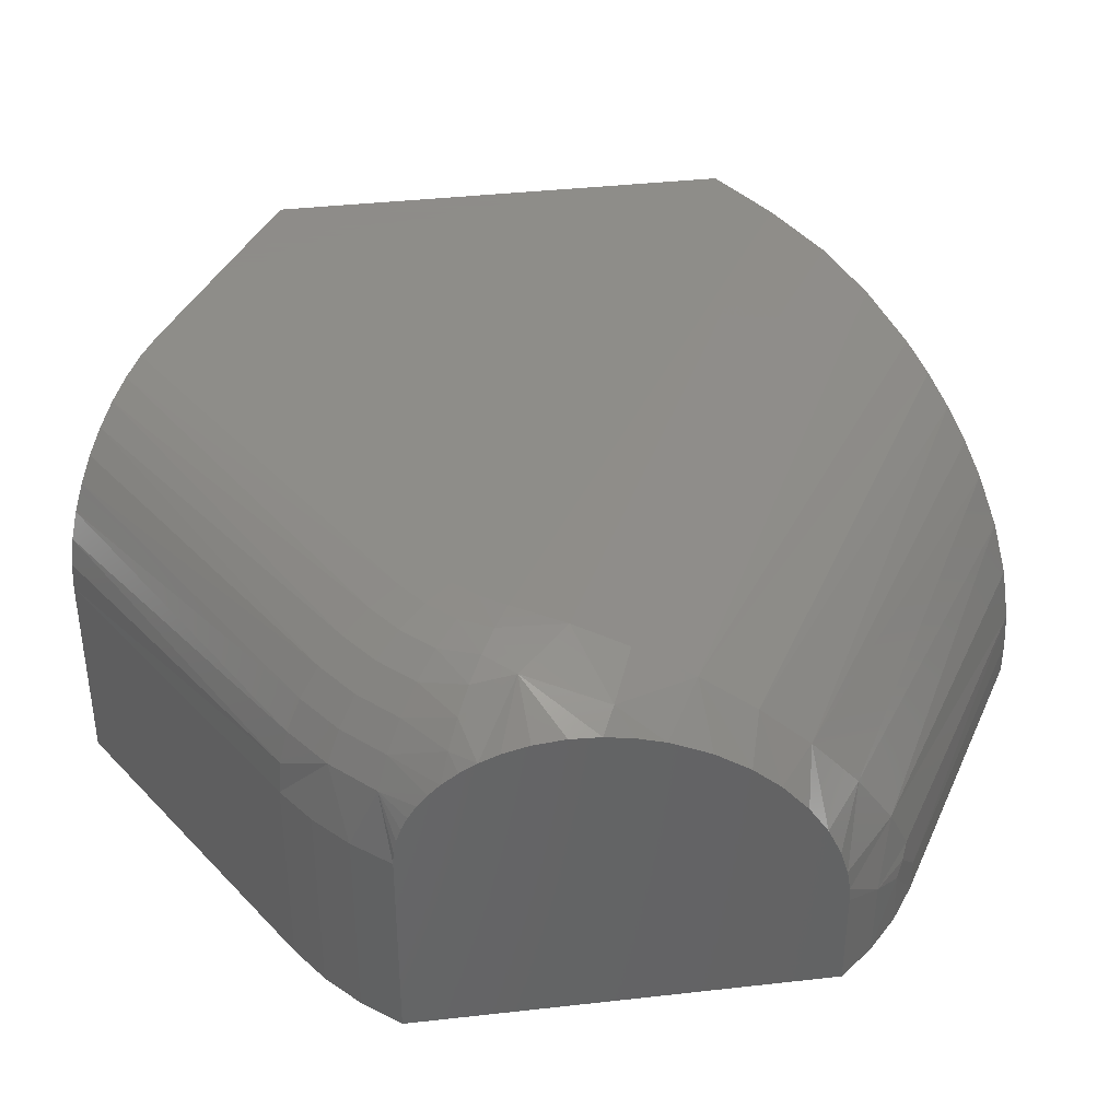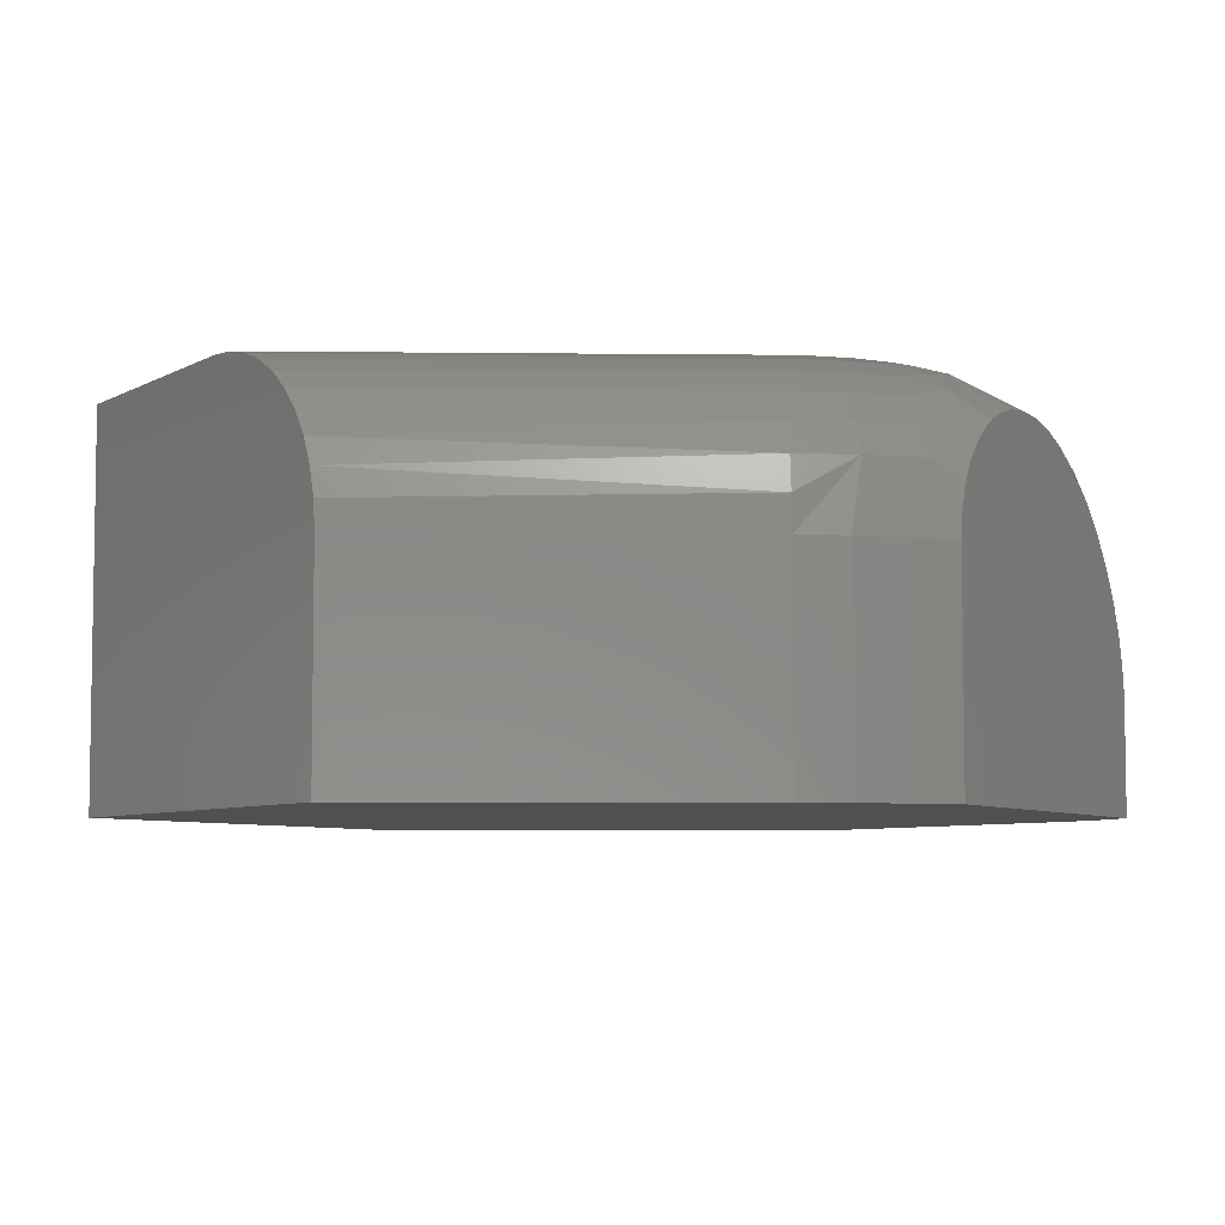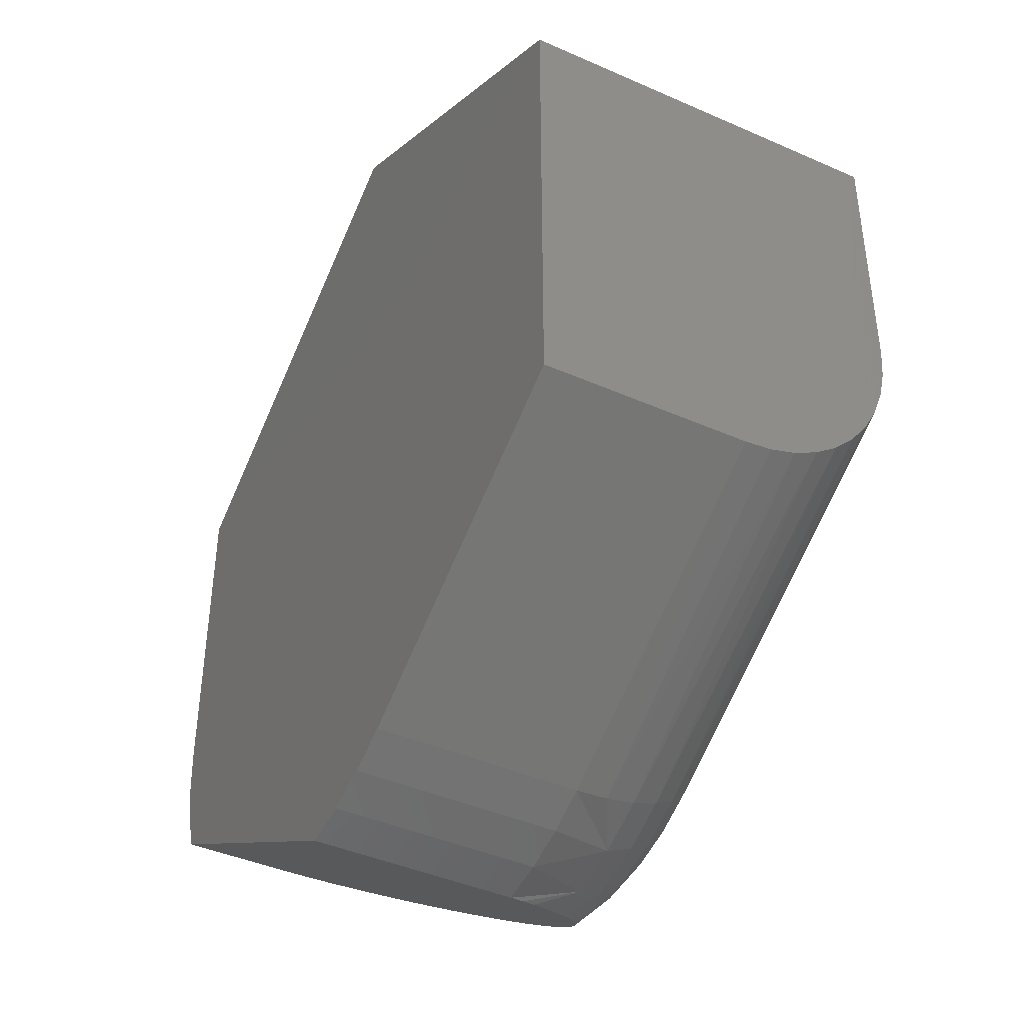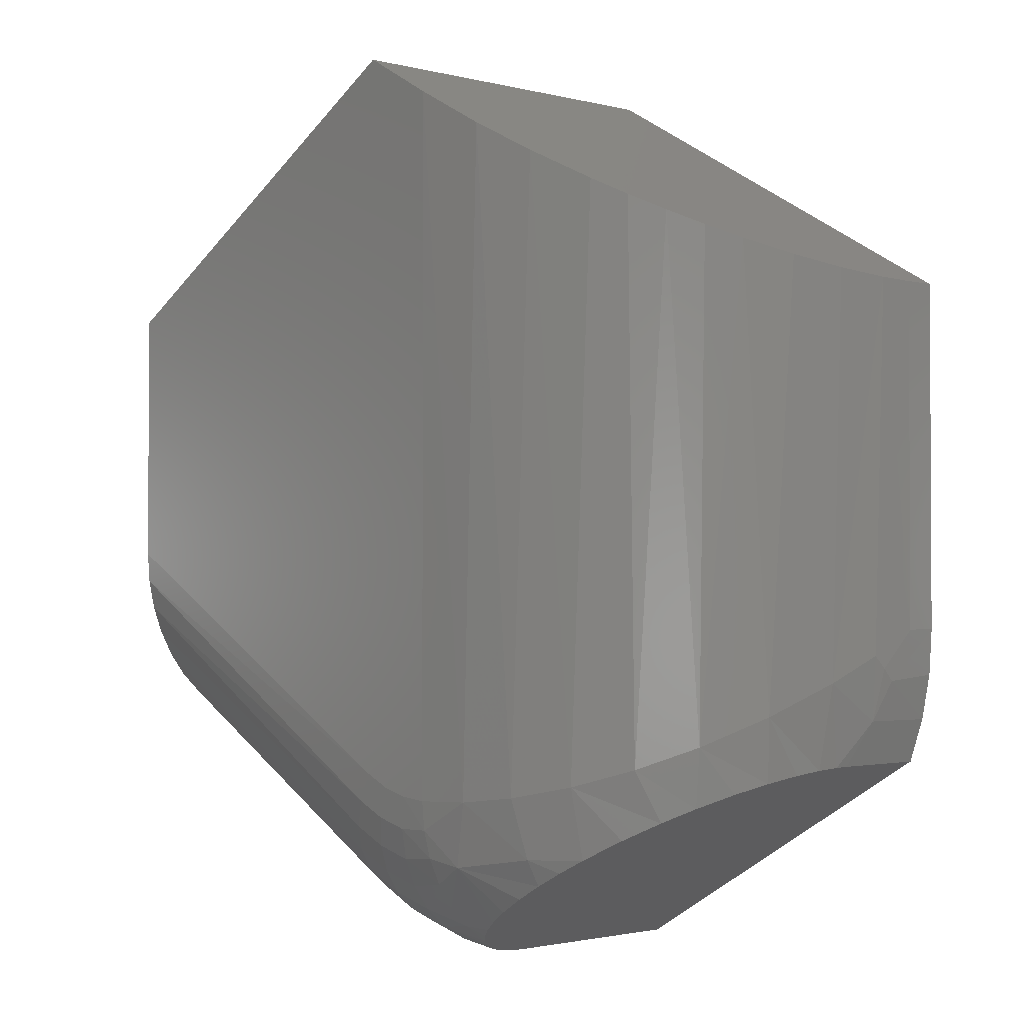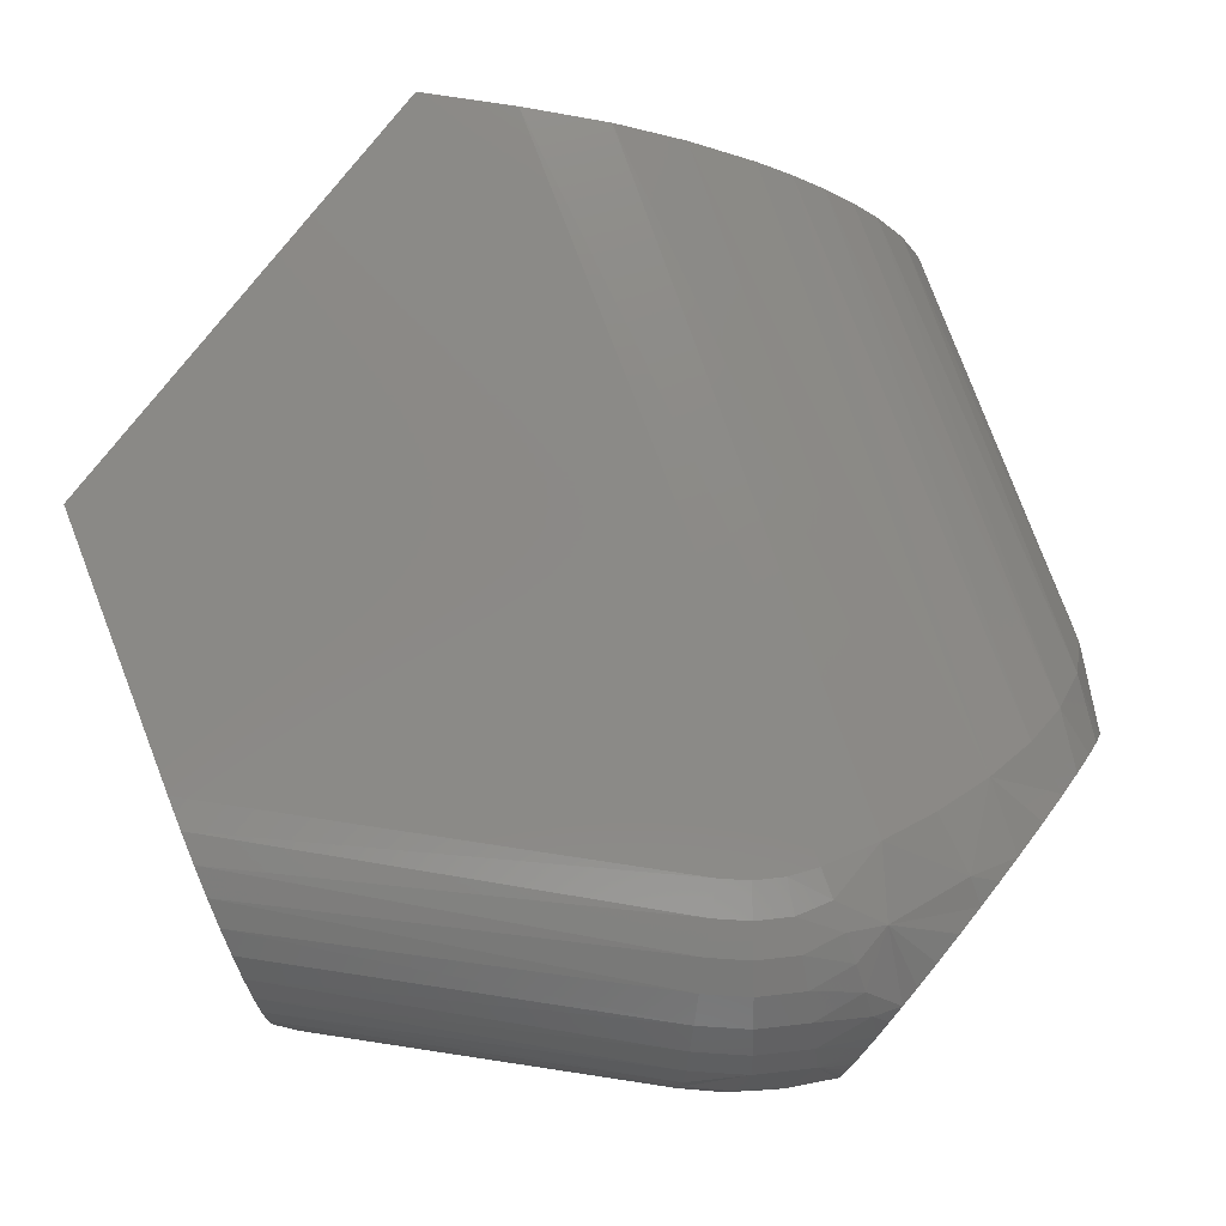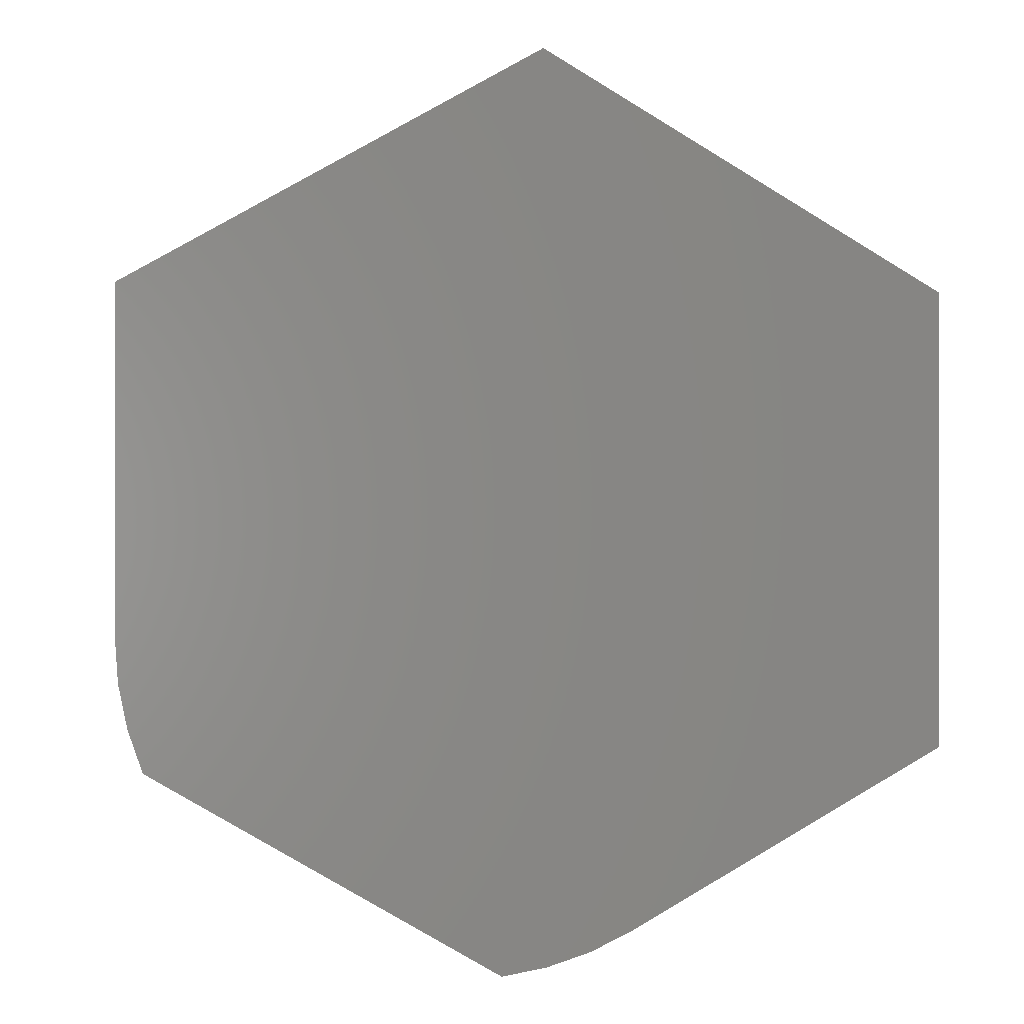
<metadata>
{"format":"stl","ext":"stl","renderer":"f3d","projection":"perspective","resolution":1024,"background":"white","views":[{"elev":38.5,"azim":22.3,"up":"+Z"},{"elev":-6.0,"azim":-31.6,"up":"+Z"},{"elev":-42.2,"azim":-117.9,"up":"+Y"},{"elev":-1.7,"azim":47.3,"up":"+Y"},{"elev":79.8,"azim":-21.0,"up":"+Z"},{"elev":-0.1,"azim":172.6,"up":"+Y"}]}
</metadata>
<code>
# stl→obj: 107 verts, 210 faces
v -0.09852 -0.05518 0.04688
v -0.02556 -0.09566 0.0545
v -0.09852 -0.05463 0.053
v -0.02593 -0.09631 0.04688
v -0.006676 -0.06233 0.08594
v -0.09852 -0.01741 0.08544
v -0.01043 -0.06896 0.08519
v -0.09852 -0.01028 0.08594
v -0.09852 -0.05297 0.05898
v -0.02447 -0.09373 0.06182
v -0.09852 -0.05027 0.06464
v -0.02269 -0.09059 0.06858
v -0.09852 -0.0466 0.06985
v -0.02029 -0.08636 0.0745
v -0.09852 -0.04204 0.07449
v -0.09852 -0.03671 0.07845
v -0.01738 -0.08121 0.07935
v -0.09852 -0.03074 0.08165
v -0.01405 -0.07533 0.08296
v -0.09852 -0.02425 0.084
v 0.01258 0.09493 0.08594
v -0.00551 0.1052 0.08594
v -0.09852 0.05066 0.08594
v -0.0005807 -0.06512 0.08594
v 0.005902 -0.06683 0.08594
v 0.01258 -0.0674 0.08594
v 0.08452 -0.05881 0
v 0.08216 -0.06019 0.03718
v 0.07951 -0.06174 0.04381
v 0.07576 -0.06394 0.05052
v 0.07065 -0.06694 0.05733
v 0.06532 -0.07006 0.06275
v 0.05853 -0.07404 0.06797
v 0.05062 -0.07868 0.07219
v 0.04524 -0.08184 0.07408
v 0.0397 -0.08508 0.07523
v 0.03387 -0.0885 0.07556
v 0.02777 -0.09208 0.07487
v 0.004022 -0.106 0
v 0.08452 -0.05881 0.02304
v 0.08438 -0.05889 0.02637
v 0.08367 -0.05931 0.03142
v 0.00848 -0.1034 0.06182
v 0.02265 -0.09508 0.07335
v 0.01885 -0.09731 0.07155
v 0.01561 -0.0992 0.06945
v 0.01258 -0.101 0.06684
v 0.01043 -0.1022 0.06449
v 0.006847 -0.1043 0.05894
v 0.005614 -0.1051 0.05603
v 0.004723 -0.1056 0.053
v 0.004198 -0.1059 0.04996
v 0.004022 -0.106 0.04688
v -0.09852 -0.05518 0
v -0.02593 -0.09631 0
v -0.00551 0.1052 0
v 0.09071 0.05066 0
v -0.09852 0.05066 0
v 0.09071 -0.02834 0
v 0.09001 -0.03874 0
v 0.08794 -0.04896 0
v -0.006371 -0.1041 0
v -0.01642 -0.1009 0
v 0.02897 0.08564 0.08419
v 0.04225 0.07812 0.08008
v 0.05471 0.07106 0.07361
v 0.06141 0.06726 0.0688
v 0.06767 0.06371 0.0632
v 0.07331 0.06052 0.05696
v 0.07829 0.0577 0.05008
v 0.08389 0.05452 0.0397
v 0.08796 0.05222 0.02832
v 0.09023 0.05093 0.0164
v 0.09071 0.05066 0.007812
v 0.09071 -0.02834 0.007812
v 0.02539 -0.06688 0.08488
v 0.0872 -0.03991 0.03095
v 0.08117 -0.04705 0.04523
v 0.0724 -0.05347 0.05807
v 0.06246 -0.05841 0.06795
v 0.05079 -0.06242 0.07596
v 0.03781 -0.06531 0.08175
v 0.08986 -0.03406 0.01926
v -0.01642 -0.1009 0.04688
v -0.006371 -0.1041 0.04688
v 0.08799 -0.04876 0.01802
v 0.08986 -0.03979 0.01353
v -0.01274 -0.0991 0.06182
v 0.0003482 -0.09883 0.06858
v 0.01258 -0.09706 0.0723
v 0.01258 -0.0741 0.08536
v 0.004599 -0.07434 0.08519
v 0.01258 -0.08061 0.08364
v 0.003346 -0.08156 0.08296
v 0.01258 -0.08672 0.08083
v 0.002191 -0.08821 0.07935
v 0.01258 -0.09225 0.07701
v 0.001179 -0.09404 0.0745
v -0.0002691 -0.1024 0.06182
v -0.003149 -0.0723 0.08519
v -0.005618 -0.07919 0.08296
v -0.007894 -0.08555 0.07935
v -0.009888 -0.09113 0.0745
v -0.01153 -0.0957 0.06858
v 0.09007 -0.03694 0.01641
v 0.03957 -0.07902 0.07844
v 0.02081 -0.08205 0.08256
f 1 2 3
f 1 4 2
f 5 6 7
f 5 8 6
f 9 3 2
f 2 10 9
f 11 9 10
f 10 12 11
f 11 12 13
f 13 12 14
f 13 14 15
f 16 15 14
f 14 17 16
f 18 16 17
f 17 19 18
f 18 19 20
f 20 19 7
f 20 7 6
f 21 22 23
f 5 24 25
f 8 5 25
f 8 25 26
f 8 26 21
f 8 21 23
f 27 28 29
f 27 29 30
f 27 30 31
f 27 31 32
f 27 32 33
f 27 33 34
f 27 34 35
f 27 35 36
f 27 36 37
f 27 37 38
f 27 38 39
f 28 27 40
f 28 40 41
f 28 41 42
f 43 38 44
f 43 44 45
f 43 45 46
f 43 46 47
f 43 47 48
f 38 43 49
f 38 49 50
f 38 50 51
f 38 51 52
f 38 52 53
f 38 53 39
f 1 54 4
f 4 54 55
f 56 57 58
f 54 58 57
f 54 57 59
f 54 59 60
f 54 60 61
f 27 39 62
f 27 62 63
f 27 63 55
f 27 55 54
f 27 54 61
f 56 22 21
f 56 21 64
f 56 64 65
f 56 65 66
f 56 66 67
f 56 67 68
f 56 68 69
f 56 69 70
f 56 70 71
f 56 71 72
f 56 72 73
f 56 73 74
f 56 74 57
f 75 59 74
f 74 59 57
f 75 74 73
f 21 76 64
f 21 26 76
f 77 72 71
f 77 71 78
f 71 70 78
f 79 78 70
f 79 70 69
f 79 69 68
f 79 68 80
f 68 67 80
f 81 80 67
f 81 67 66
f 81 66 65
f 81 65 82
f 82 65 64
f 82 64 76
f 72 77 73
f 73 77 83
f 73 83 75
f 4 55 84
f 84 55 63
f 84 63 85
f 85 63 62
f 85 62 53
f 53 62 39
f 40 61 86
f 40 27 61
f 59 87 60
f 59 75 87
f 87 86 61
f 61 60 87
f 4 88 2
f 4 84 88
f 47 89 48
f 47 90 89
f 85 88 84
f 26 25 91
f 25 92 91
f 93 91 92
f 92 94 93
f 95 93 94
f 94 96 95
f 97 95 96
f 96 98 97
f 97 98 90
f 90 98 89
f 99 88 85
f 99 85 53
f 99 53 52
f 99 52 51
f 99 51 50
f 99 50 49
f 99 49 43
f 99 43 48
f 99 48 89
f 24 5 100
f 100 5 7
f 100 7 101
f 101 7 19
f 101 19 102
f 102 19 17
f 102 17 103
f 103 17 14
f 103 14 104
f 104 14 12
f 104 12 88
f 88 12 10
f 88 10 2
f 25 24 92
f 92 24 100
f 92 100 94
f 94 100 101
f 94 101 96
f 96 101 102
f 96 102 98
f 98 102 103
f 98 103 89
f 89 103 104
f 89 104 99
f 99 104 88
f 83 105 75
f 105 87 75
f 77 41 86
f 86 83 77
f 105 83 86
f 87 105 86
f 42 41 77
f 78 28 42
f 42 77 78
f 79 30 29
f 29 78 79
f 80 81 32
f 31 80 32
f 31 79 80
f 106 81 82
f 81 106 34
f 33 81 34
f 35 106 36
f 76 106 82
f 91 76 26
f 90 45 97
f 46 45 90
f 46 90 47
f 86 41 40
f 78 29 28
f 79 31 30
f 33 32 81
f 35 34 106
f 107 97 45
f 107 45 44
f 107 44 38
f 107 38 37
f 107 37 36
f 107 36 106
f 107 106 76
f 107 76 91
f 107 91 93
f 107 93 95
f 107 95 97
f 1 3 9
f 54 1 9
f 54 9 11
f 54 11 13
f 54 13 15
f 54 15 16
f 54 16 18
f 54 18 20
f 54 20 6
f 54 6 8
f 54 8 23
f 54 23 58
f 22 56 23
f 23 56 58

</code>
